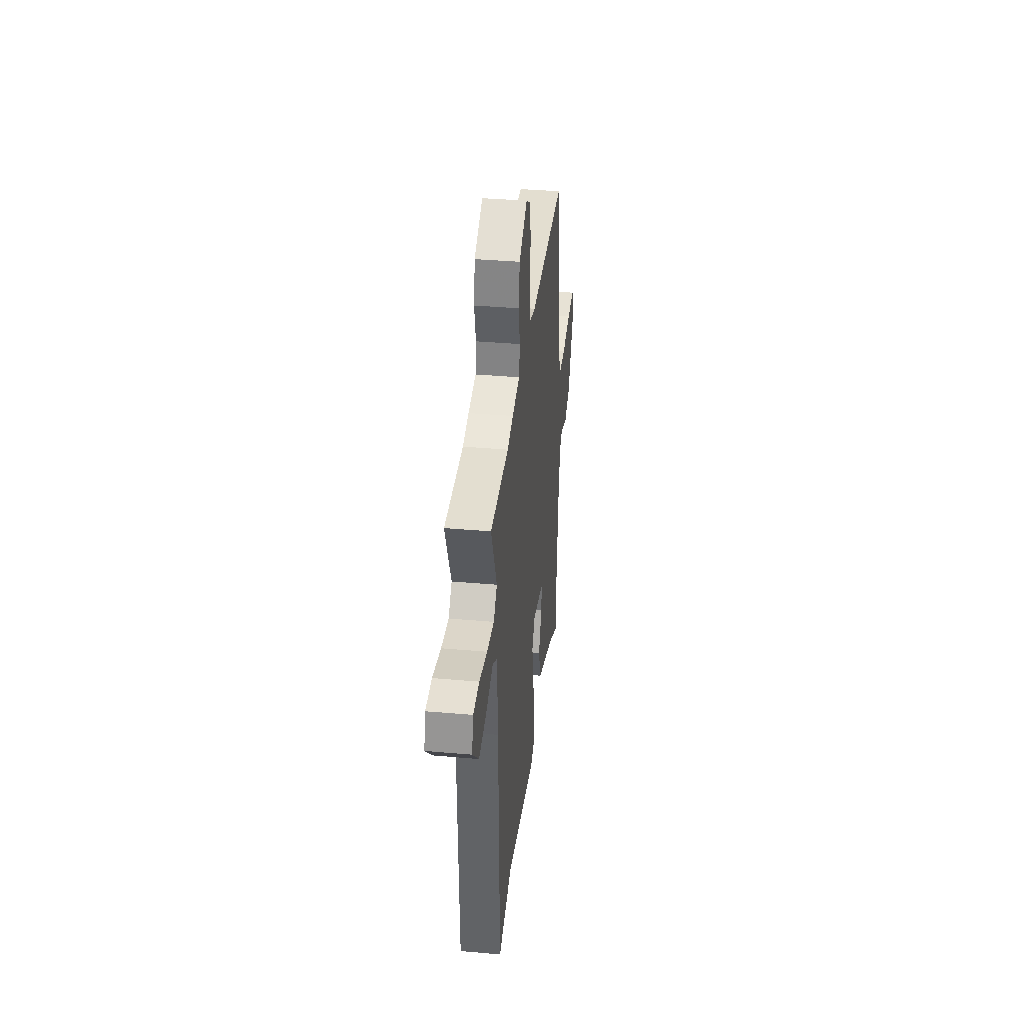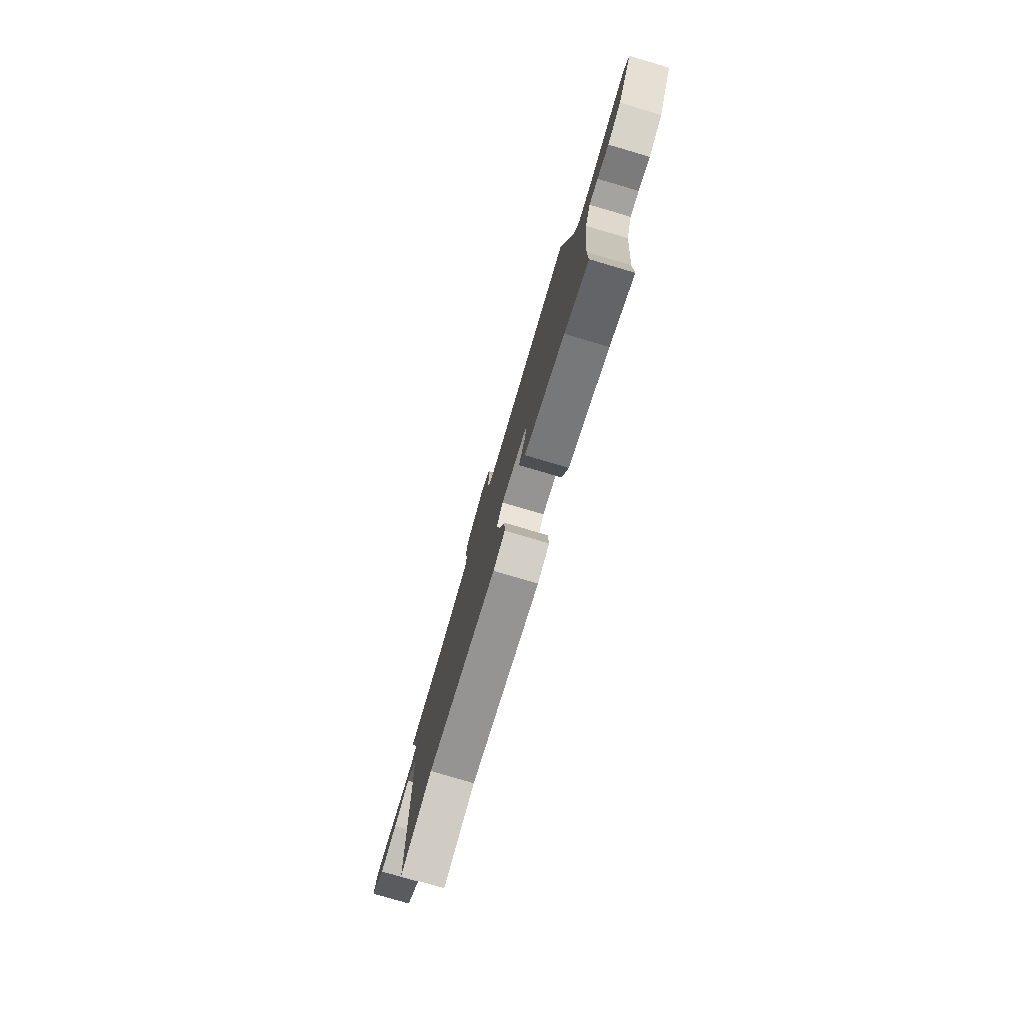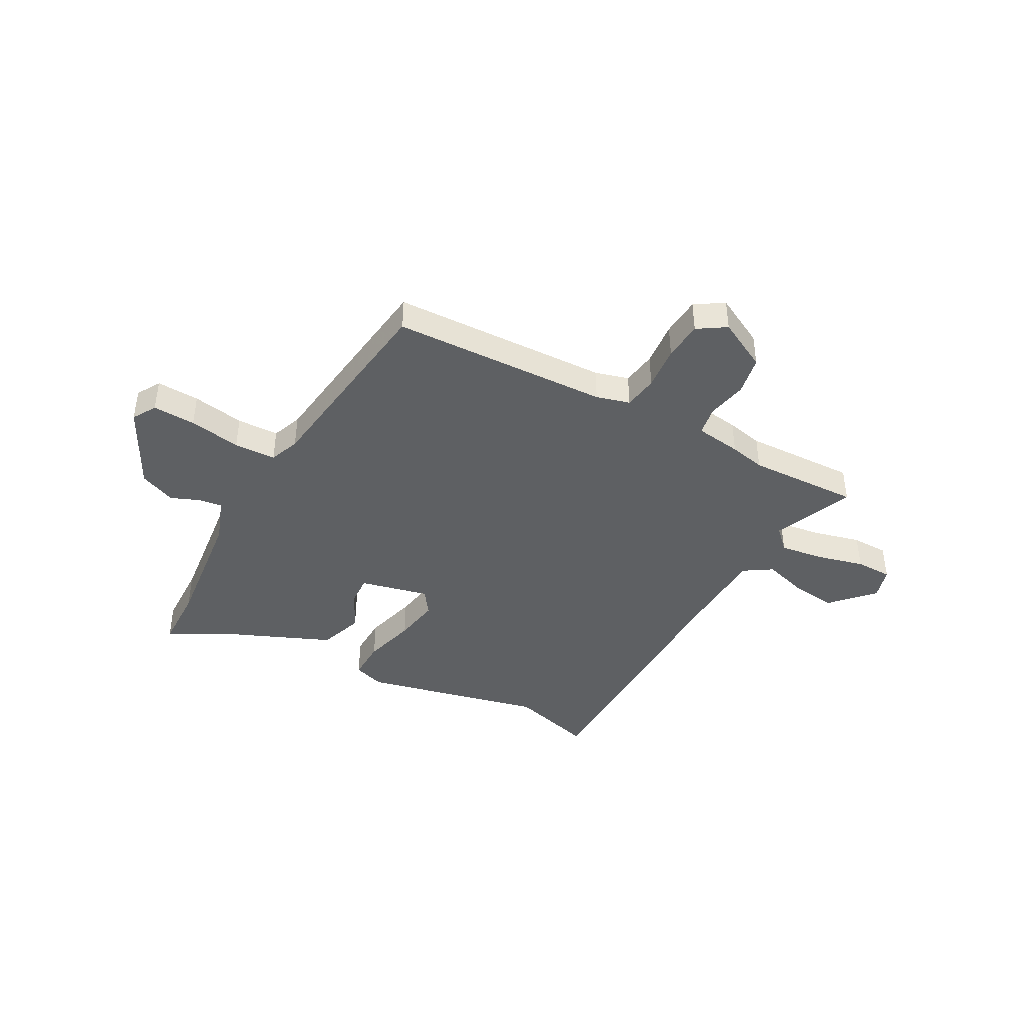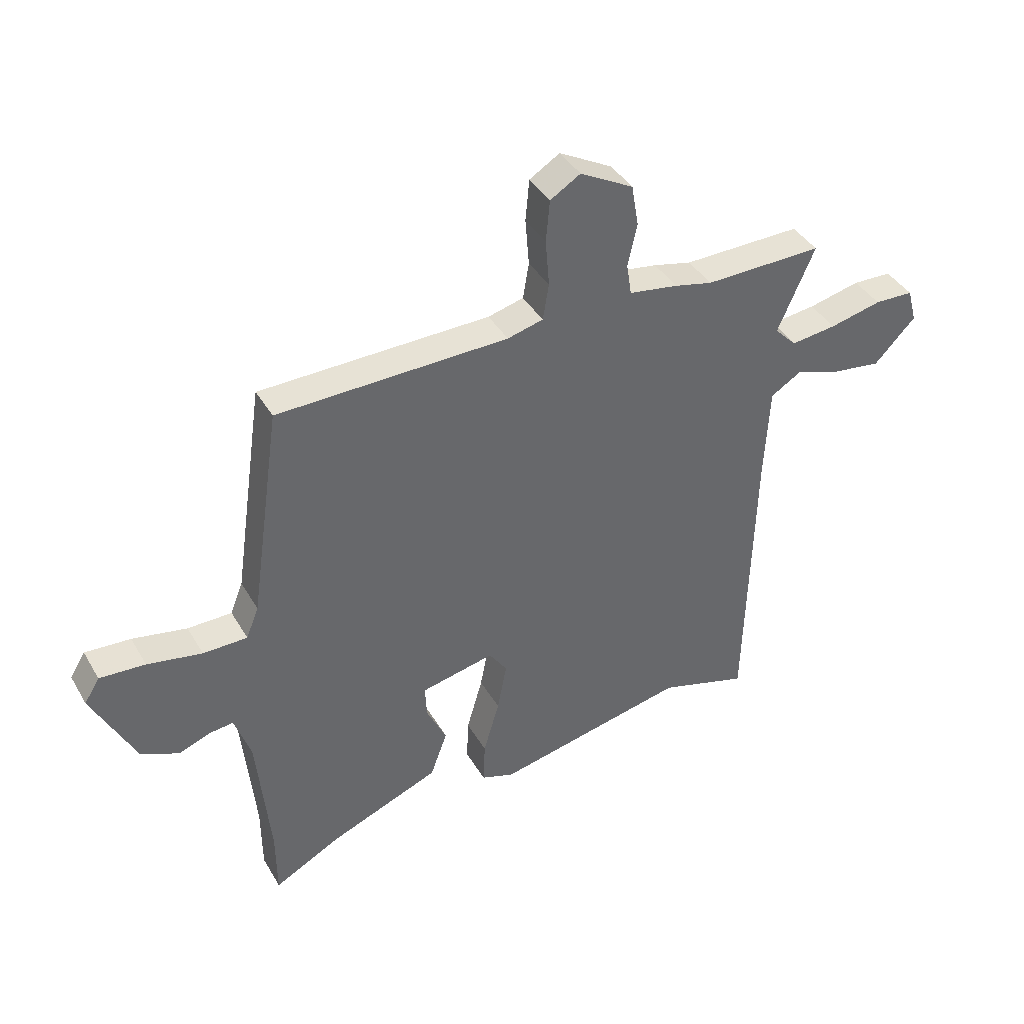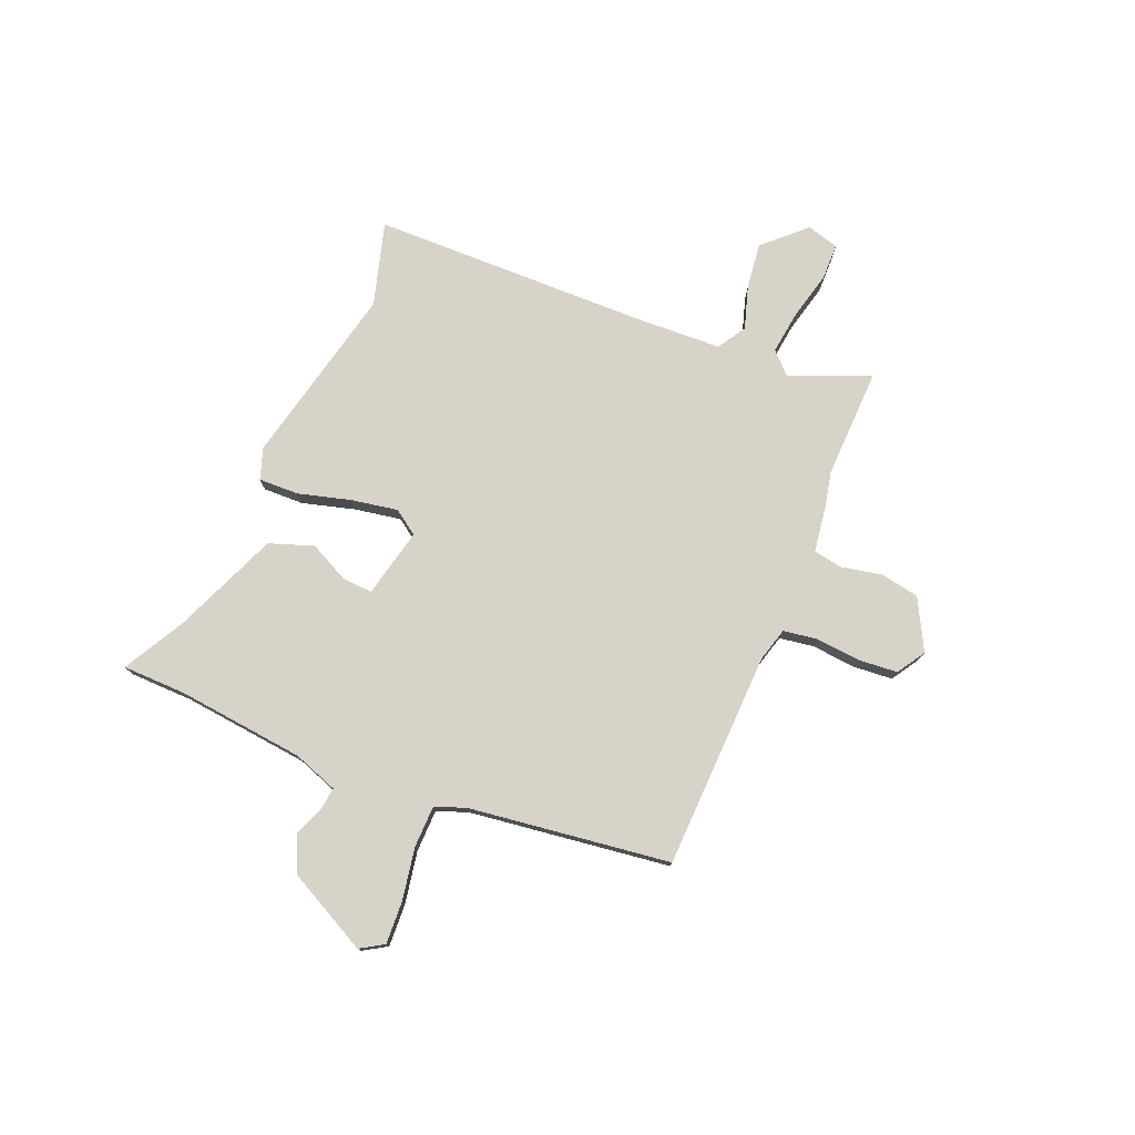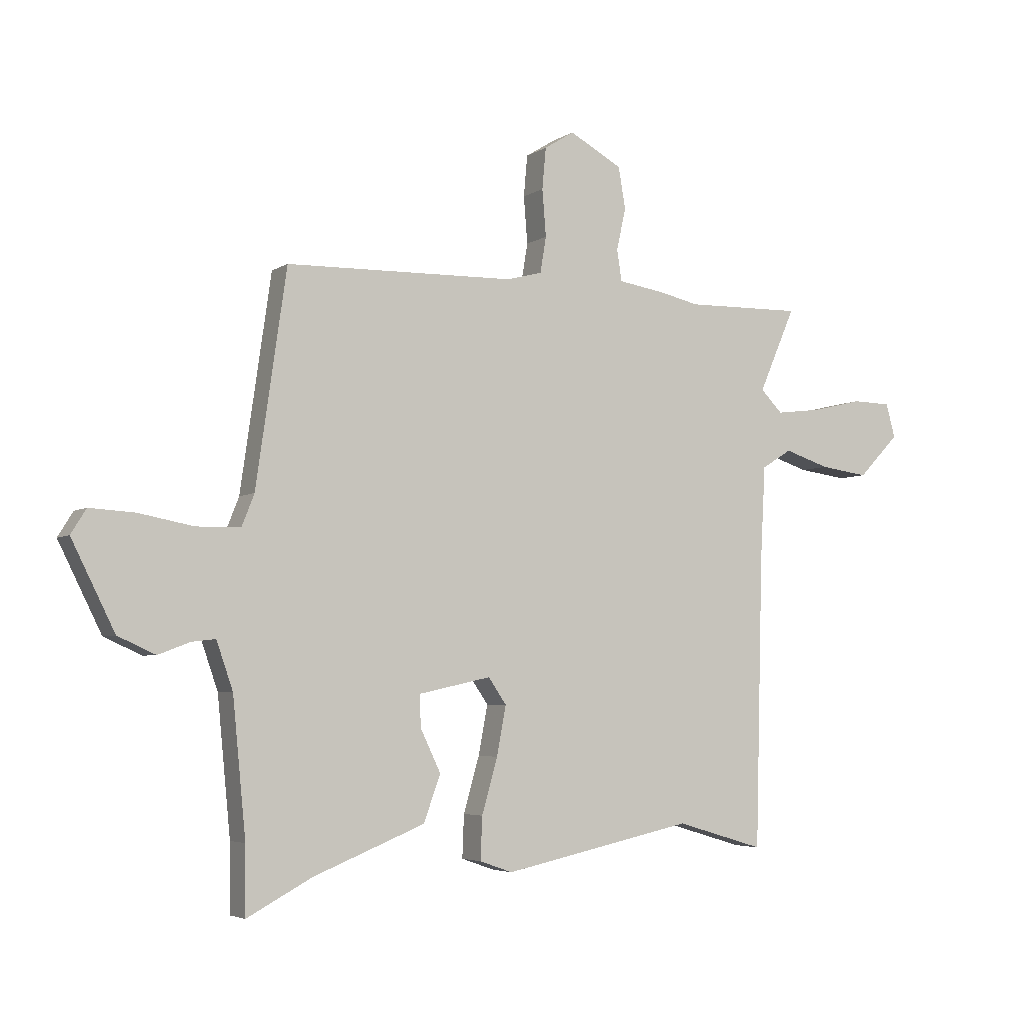
<metadata>
{"format":"obj","ext":"obj","renderer":"f3d","projection":"perspective","resolution":1024,"background":"white","views":[{"elev":36.9,"azim":96.5,"up":"+Z"},{"elev":-79.3,"azim":-106.4,"up":"+Z"},{"elev":-42.4,"azim":-27.7,"up":"+Y"},{"elev":40.1,"azim":-27.7,"up":"+Z"},{"elev":76.7,"azim":-66.9,"up":"+Y"},{"elev":-4.4,"azim":-28.0,"up":"+Z"}]}
</metadata>
<code>
v 0.379 0.07 0.498
v 0.594 0.07 0.502
v 0.527 0.07 0.348
v 0.567 0.07 0.307
v 0.65 0.07 0.317
v 0.744 0.07 0.339
v 0.815 0.07 0.337
v 0.832 0.07 0.275
v 0.757 0.07 0.197
v 0.668 0.07 0.209
v 0.585 0.07 0.236
v 0.53 0.07 0.202
v 0.521 0.07 0.032
v 0.507 0.07 -0.502
v 0.345 0.07 -0.454
v -0.006 0.07 -0.529
v -0.066 0.07 -0.508
v -0.063 0.07 -0.43
v -0.034 0.07 -0.329
v -0.017 0.07 -0.239
v -0.05 0.07 -0.191
v -0.184 0.07 -0.22
v -0.181 0.07 -0.279
v -0.144 0.07 -0.356
v -0.175 0.07 -0.441
v -0.379 0.07 -0.523
v -0.499 0.07 -0.587
v -0.5 0.07 -0.464
v -0.524 0.07 -0.217
v -0.554 0.07 -0.13
v -0.598 0.07 -0.135
v -0.656 0.07 -0.157
v -0.725 0.07 -0.126
v -0.804 0.07 0.033
v -0.776 0.07 0.078
v -0.693 0.07 0.073
v -0.593 0.07 0.054
v -0.512 0.07 0.055
v -0.489 0.07 0.113
v -0.433 0.07 0.503
v -0.012 0.07 0.512
v 0.053 0.07 0.529
v 0.064 0.07 0.595
v 0.057 0.07 0.681
v 0.064 0.07 0.757
v 0.119 0.07 0.791
v 0.216 0.07 0.738
v 0.229 0.07 0.662
v 0.212 0.07 0.585
v 0.221 0.07 0.528
v 0.31 0.07 0.514
v 0.379 0 0.498
v 0.594 0 0.502
v 0.527 0 0.348
v 0.567 0 0.307
v 0.65 0 0.317
v 0.744 0 0.339
v 0.815 0 0.337
v 0.832 0 0.275
v 0.757 0 0.197
v 0.668 0 0.209
v 0.585 0 0.236
v 0.53 0 0.202
v 0.521 0 0.032
v 0.507 0 -0.502
v 0.345 0 -0.454
v -0.006 0 -0.529
v -0.066 0 -0.508
v -0.063 0 -0.43
v -0.034 0 -0.329
v -0.017 0 -0.239
v -0.05 0 -0.191
v -0.184 0 -0.22
v -0.181 0 -0.279
v -0.144 0 -0.356
v -0.175 0 -0.441
v -0.379 0 -0.523
v -0.499 0 -0.587
v -0.5 0 -0.464
v -0.524 0 -0.217
v -0.554 0 -0.13
v -0.598 0 -0.135
v -0.656 0 -0.157
v -0.725 0 -0.126
v -0.804 0 0.033
v -0.776 0 0.078
v -0.693 0 0.073
v -0.593 0 0.054
v -0.512 0 0.055
v -0.489 0 0.113
v -0.433 0 0.503
v -0.012 0 0.512
v 0.053 0 0.529
v 0.064 0 0.595
v 0.057 0 0.681
v 0.064 0 0.757
v 0.119 0 0.791
v 0.216 0 0.738
v 0.229 0 0.662
v 0.212 0 0.585
v 0.221 0 0.528
v 0.31 0 0.514
f 50 51 1
f 46 47 48 49
f 46 49 50
f 43 44 45 46
f 42 43 46 50
f 41 42 50 1
f 39 40 41 1
f 34 35 36 37
f 34 37 38
f 31 32 33 34
f 30 31 34 38
f 29 30 38 39
f 26 27 28
f 23 24 25 26
f 22 23 26 28
f 16 17 18 19
f 15 16 19 20
f 13 14 15 20
f 12 13 20 21
f 8 9 10 11
f 6 7 8 11
f 5 6 11 12
f 4 5 12 21
f 39 1 2 3
f 22 28 29 39
f 21 22 39
f 3 4 21 39
f 52 102 101
f 100 99 98 97
f 101 100 97
f 97 96 95 94
f 101 97 94 93
f 52 101 93 92
f 52 92 91 90
f 88 87 86 85
f 89 88 85
f 85 84 83 82
f 89 85 82 81
f 90 89 81 80
f 79 78 77
f 77 76 75 74
f 79 77 74 73
f 70 69 68 67
f 71 70 67 66
f 71 66 65 64
f 72 71 64 63
f 62 61 60 59
f 62 59 58 57
f 63 62 57 56
f 72 63 56 55
f 54 53 52 90
f 90 80 79 73
f 90 73 72
f 90 72 55 54
f 1 52 53 2
f 2 53 54 3
f 3 54 55 4
f 4 55 56 5
f 5 56 57 6
f 6 57 58 7
f 7 58 59 8
f 8 59 60 9
f 9 60 61 10
f 10 61 62 11
f 11 62 63 12
f 12 63 64 13
f 13 64 65 14
f 14 65 66 15
f 15 66 67 16
f 16 67 68 17
f 17 68 69 18
f 18 69 70 19
f 19 70 71 20
f 20 71 72 21
f 21 72 73 22
f 22 73 74 23
f 23 74 75 24
f 24 75 76 25
f 25 76 77 26
f 26 77 78 27
f 27 78 79 28
f 28 79 80 29
f 29 80 81 30
f 30 81 82 31
f 31 82 83 32
f 32 83 84 33
f 33 84 85 34
f 34 85 86 35
f 35 86 87 36
f 36 87 88 37
f 37 88 89 38
f 38 89 90 39
f 39 90 91 40
f 40 91 92 41
f 41 92 93 42
f 42 93 94 43
f 43 94 95 44
f 44 95 96 45
f 45 96 97 46
f 46 97 98 47
f 47 98 99 48
f 48 99 100 49
f 49 100 101 50
f 50 101 102 51
f 51 102 52 1

</code>
